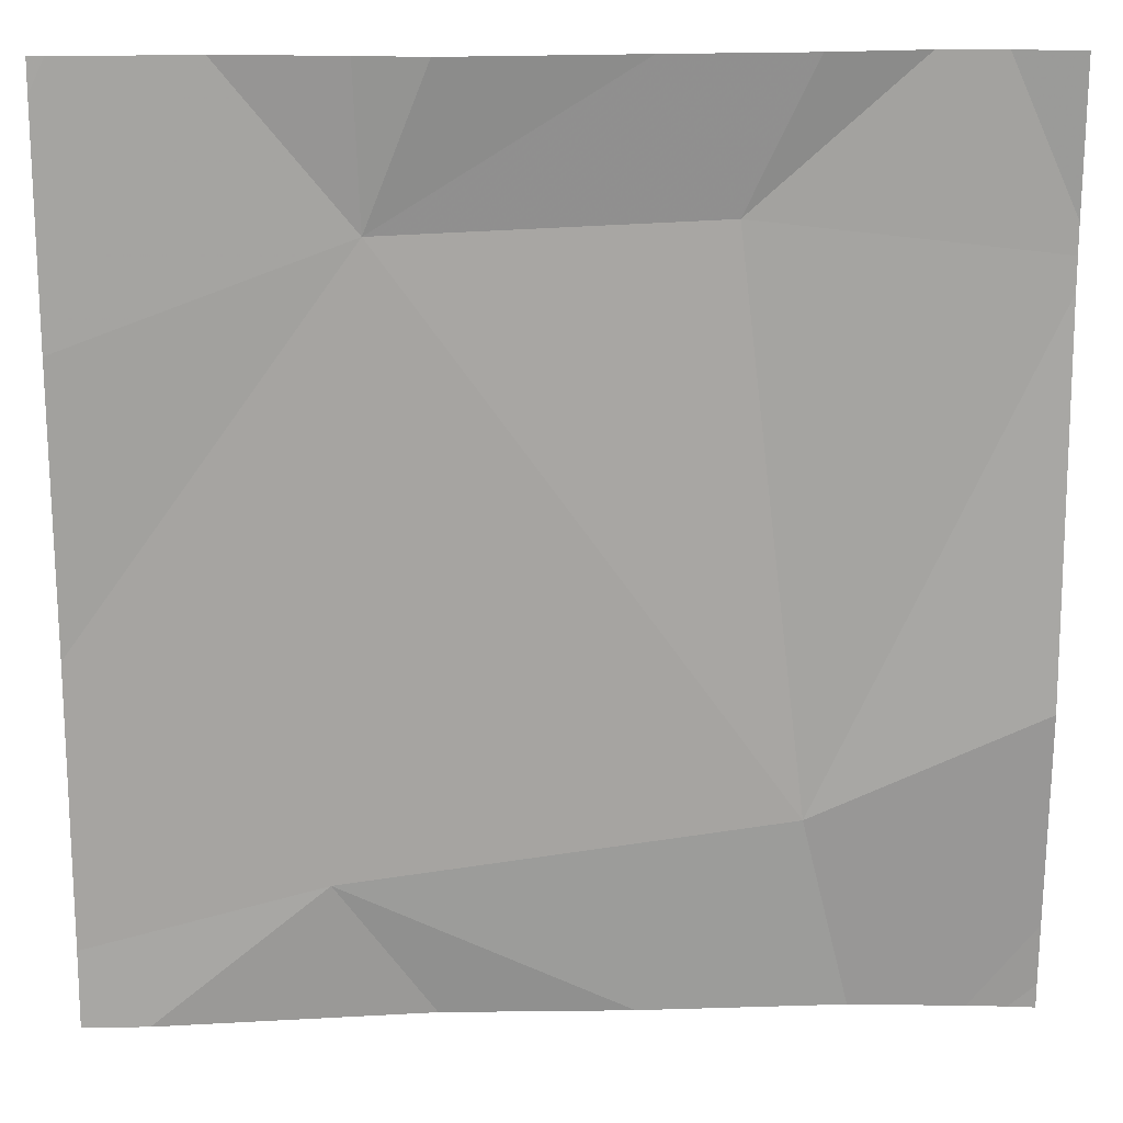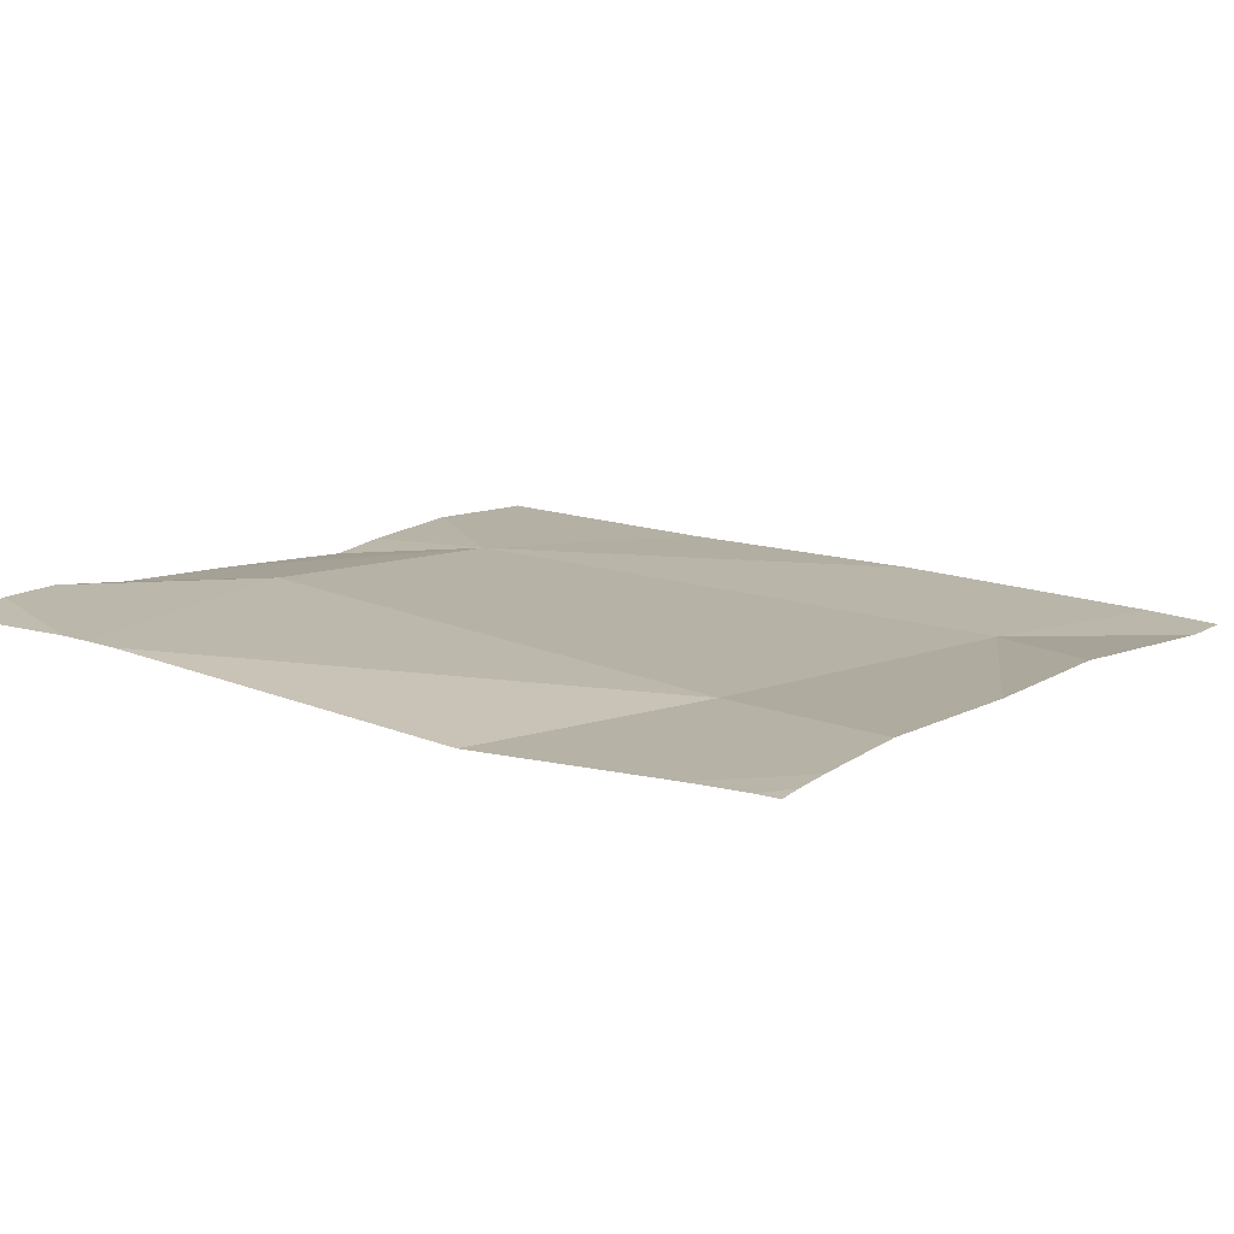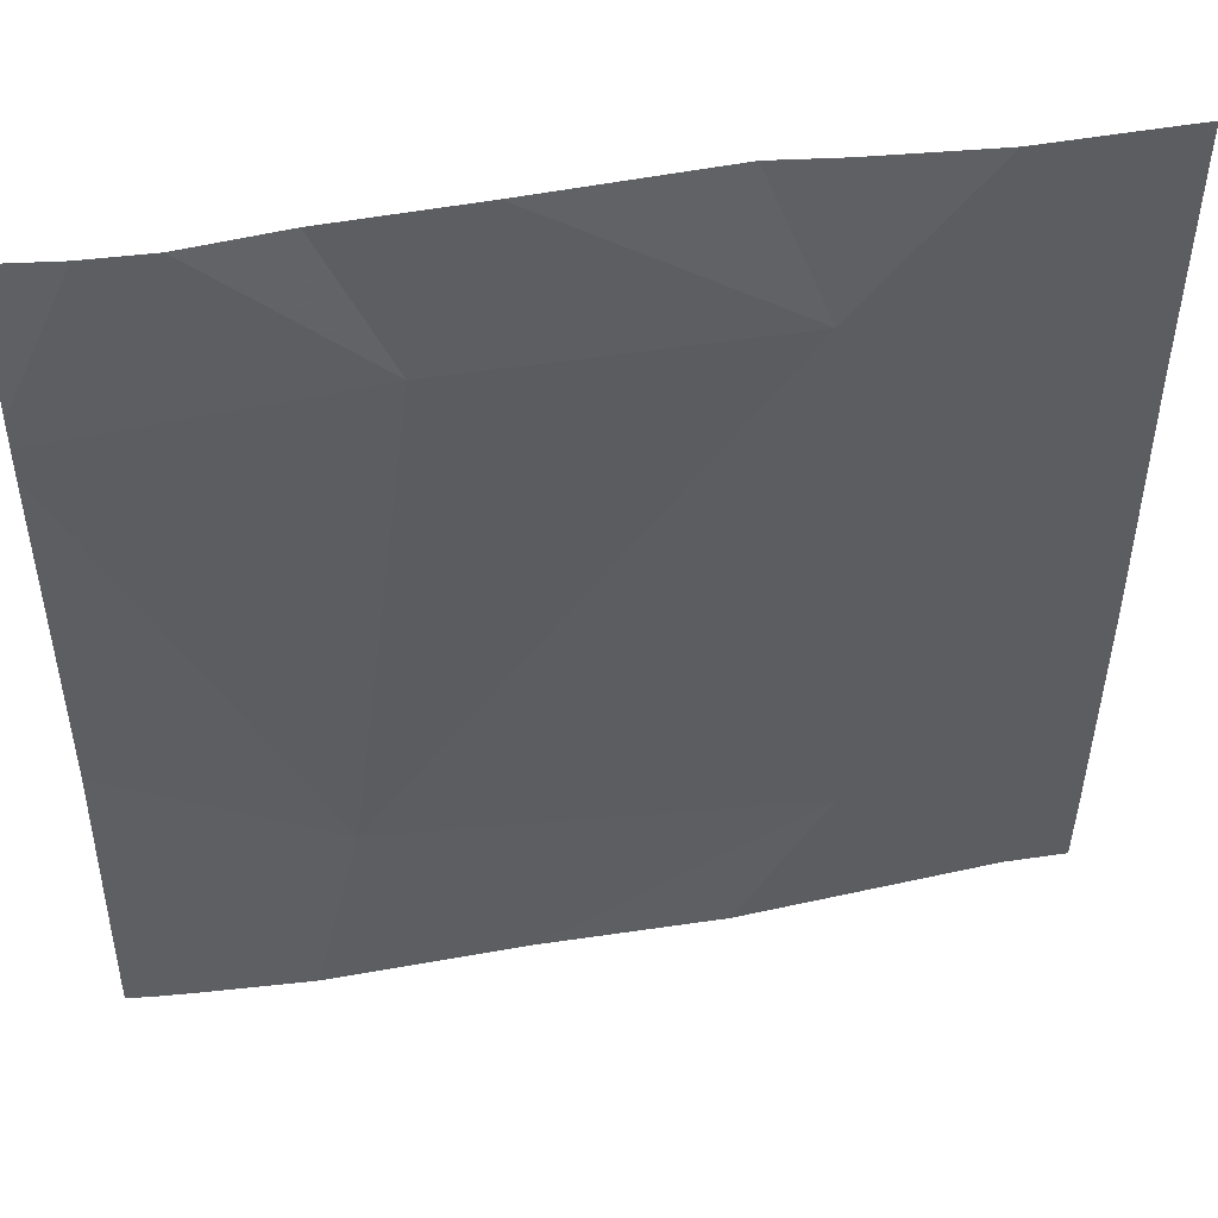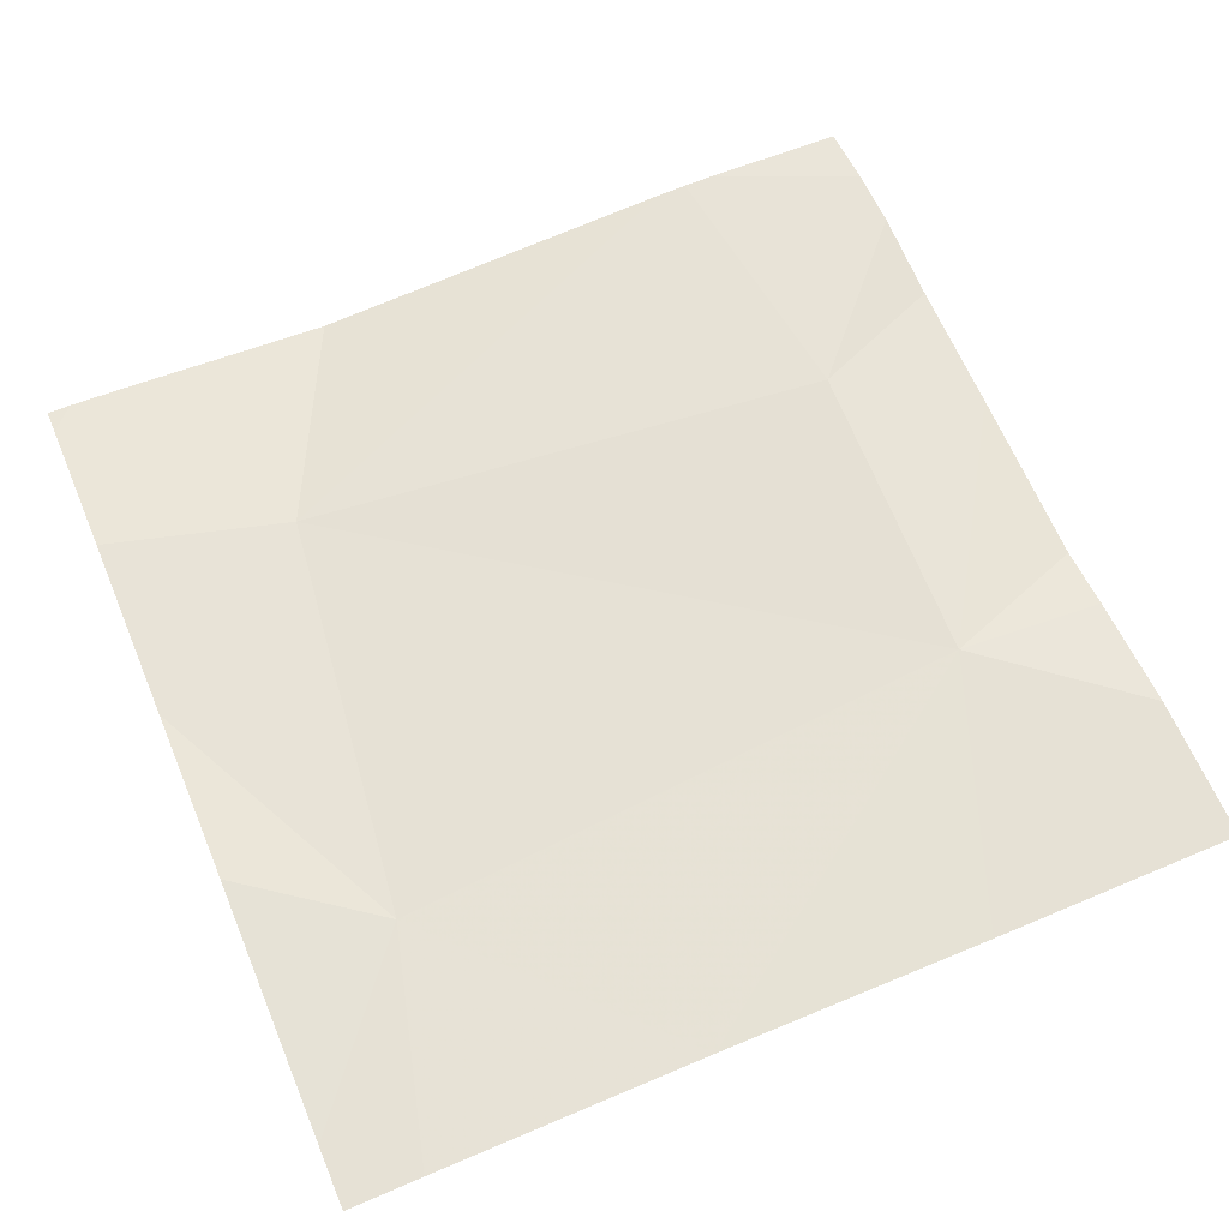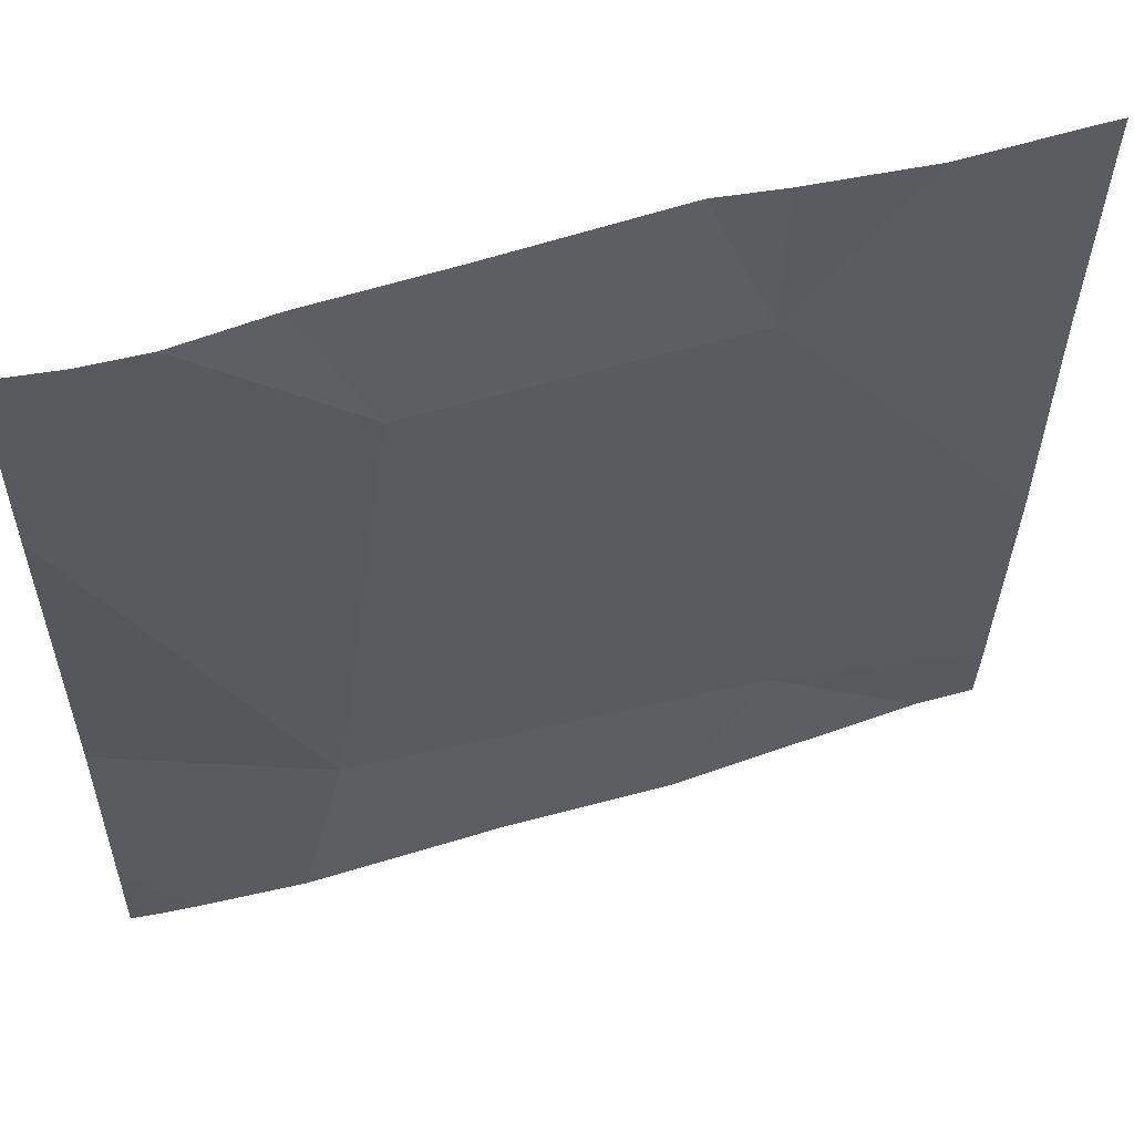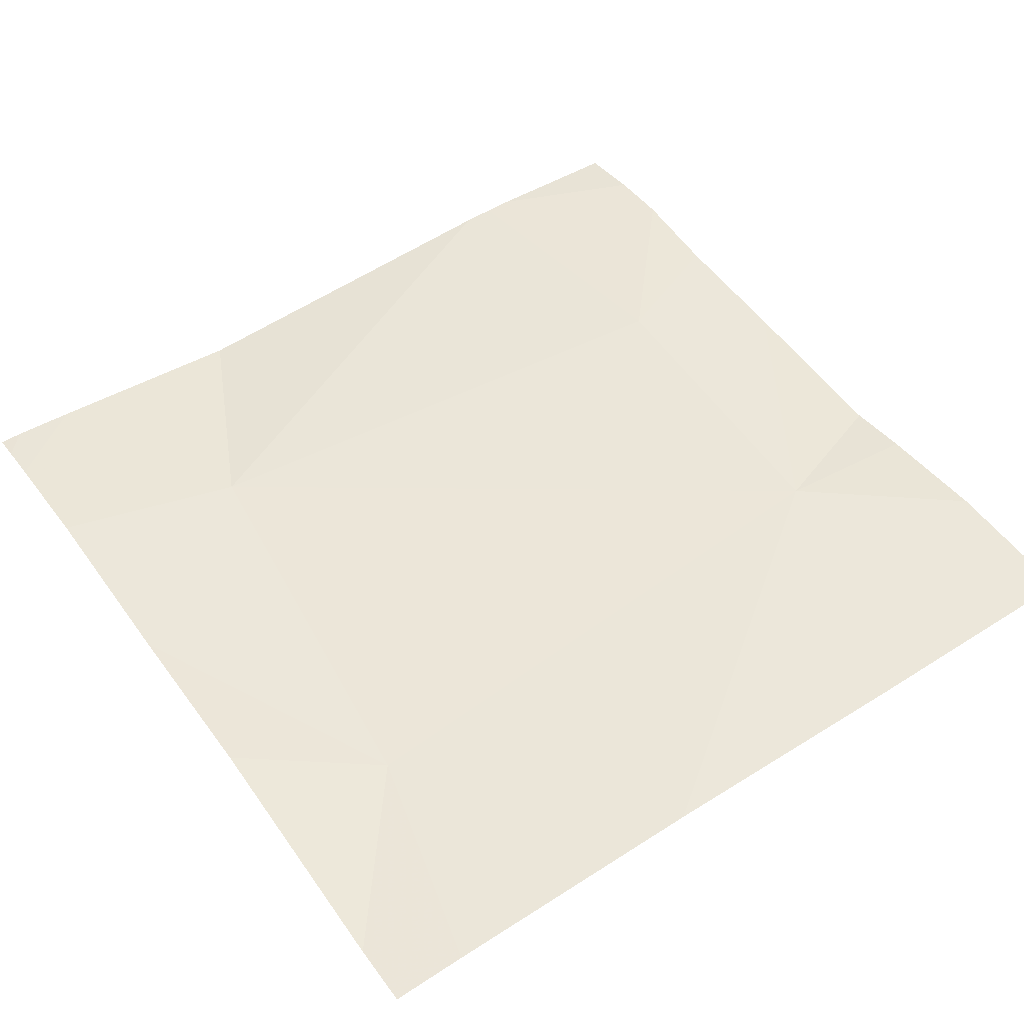
<metadata>
{"format":"obj","ext":"obj","renderer":"f3d","projection":"perspective","resolution":1024,"background":"white","views":[{"elev":19.5,"azim":179.8,"up":"+Y"},{"elev":12.6,"azim":-56.1,"up":"+Z"},{"elev":46.8,"azim":-8.6,"up":"+Y"},{"elev":60.3,"azim":67.2,"up":"+Z"},{"elev":55.8,"azim":-15.0,"up":"+Y"},{"elev":47.8,"azim":55.4,"up":"+Z"}]}
</metadata>
<code>
v -119.6 233.4 483.2
v -119.4 233.4 483.2
v -119.3 232.6 483.2
v -119.8 232.7 483.2
v -119.9 233.4 483.3
v -119.1 233.1 483.2
v -119.4 233.3 483.2
v -119.7 233.3 483.3
v -119.1 233.4 483.2
v -119.1 232.5 483.2
v -119.1 232.8 483.2
v -119.8 232.5 483.2
v -119.6 232.5 483.2
v -119.4 232.5 483.2
v -119.2 233.4 483.2
v -120 233.3 483.3
v -120 233.2 483.3
v -120 233.2 483.3
v -120 232.6 483.2
v -120 232.5 483.2
v -120 232.8 483.2
v -119.4 233.4 483.2
v -119.1 232.5 483.2
v -120 232.5 483.2
v -119.1 232.5 483.2
v -119.1 232.5 483.2
v -120 232.5 483.2
v -120 232.5 483.2
v -119.8 233.4 483.2
v -119.1 233.4 483.2
v -120 233.4 483.3
v -119.1 233.4 483.2
v -120 233.4 483.3
v -119.1 233.4 483.2
f 29 8 1
f 13 4 12
f 16 8 5
f 3 7 4
f 23 3 14
f 15 7 6
f 11 3 10
f 4 8 17
f 8 7 1
f 12 4 19
f 6 9 32
f 15 6 34
f 19 4 21
f 7 8 4
f 1 7 22
f 17 8 16
f 14 3 13
f 18 4 17
f 10 3 23
f 13 3 4
f 6 7 11
f 12 19 27
f 19 20 24
f 11 7 3
f 21 4 18
f 5 8 29
f 2 7 15
f 24 20 28
f 25 10 26
f 26 10 23
f 27 19 24
f 22 7 2
f 31 16 5
f 32 9 30
f 33 16 31
f 34 6 32

</code>
